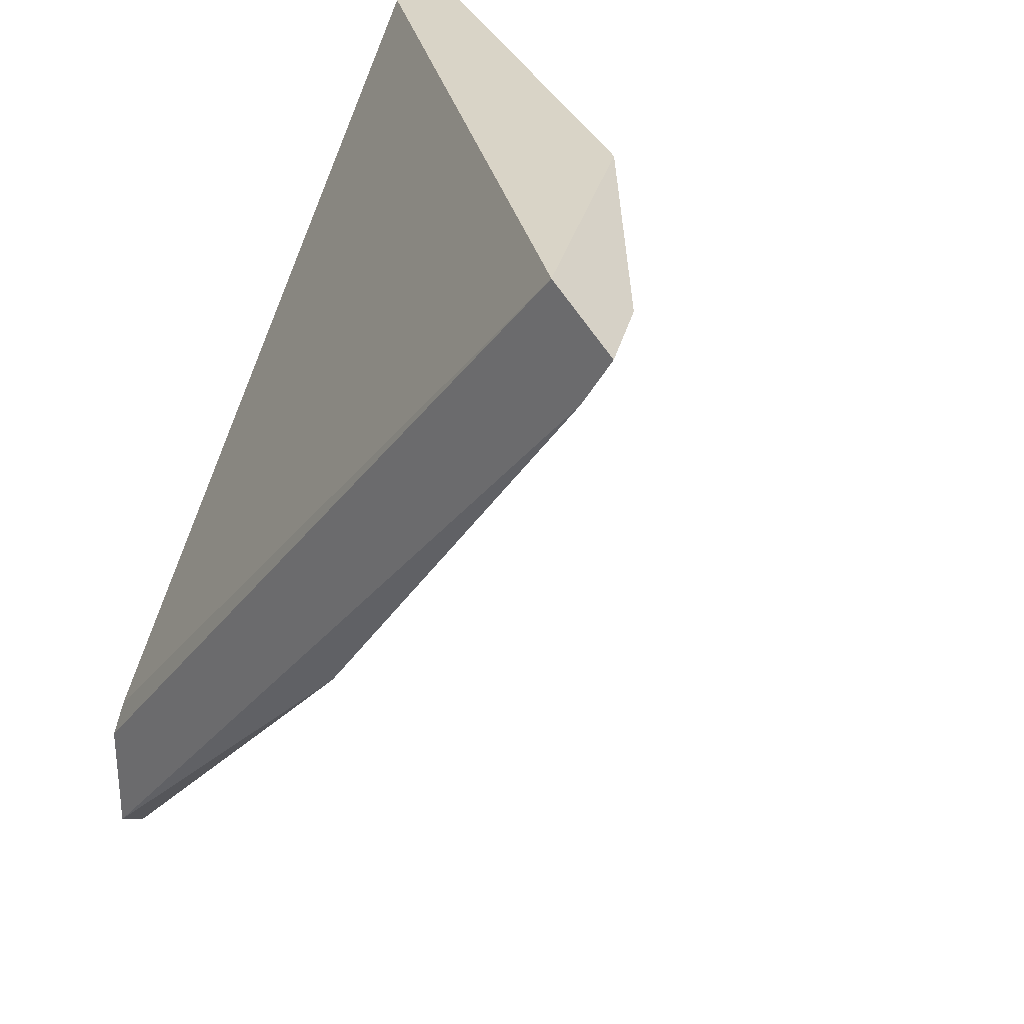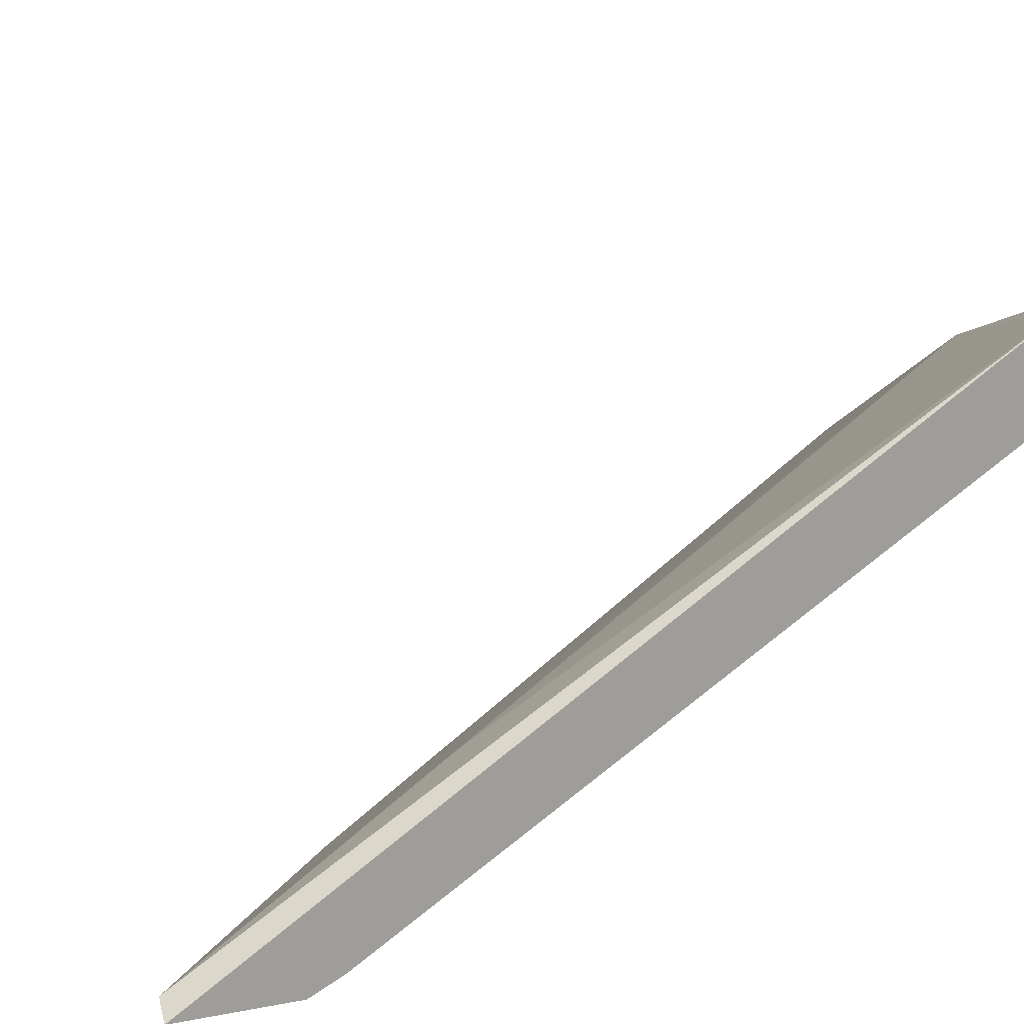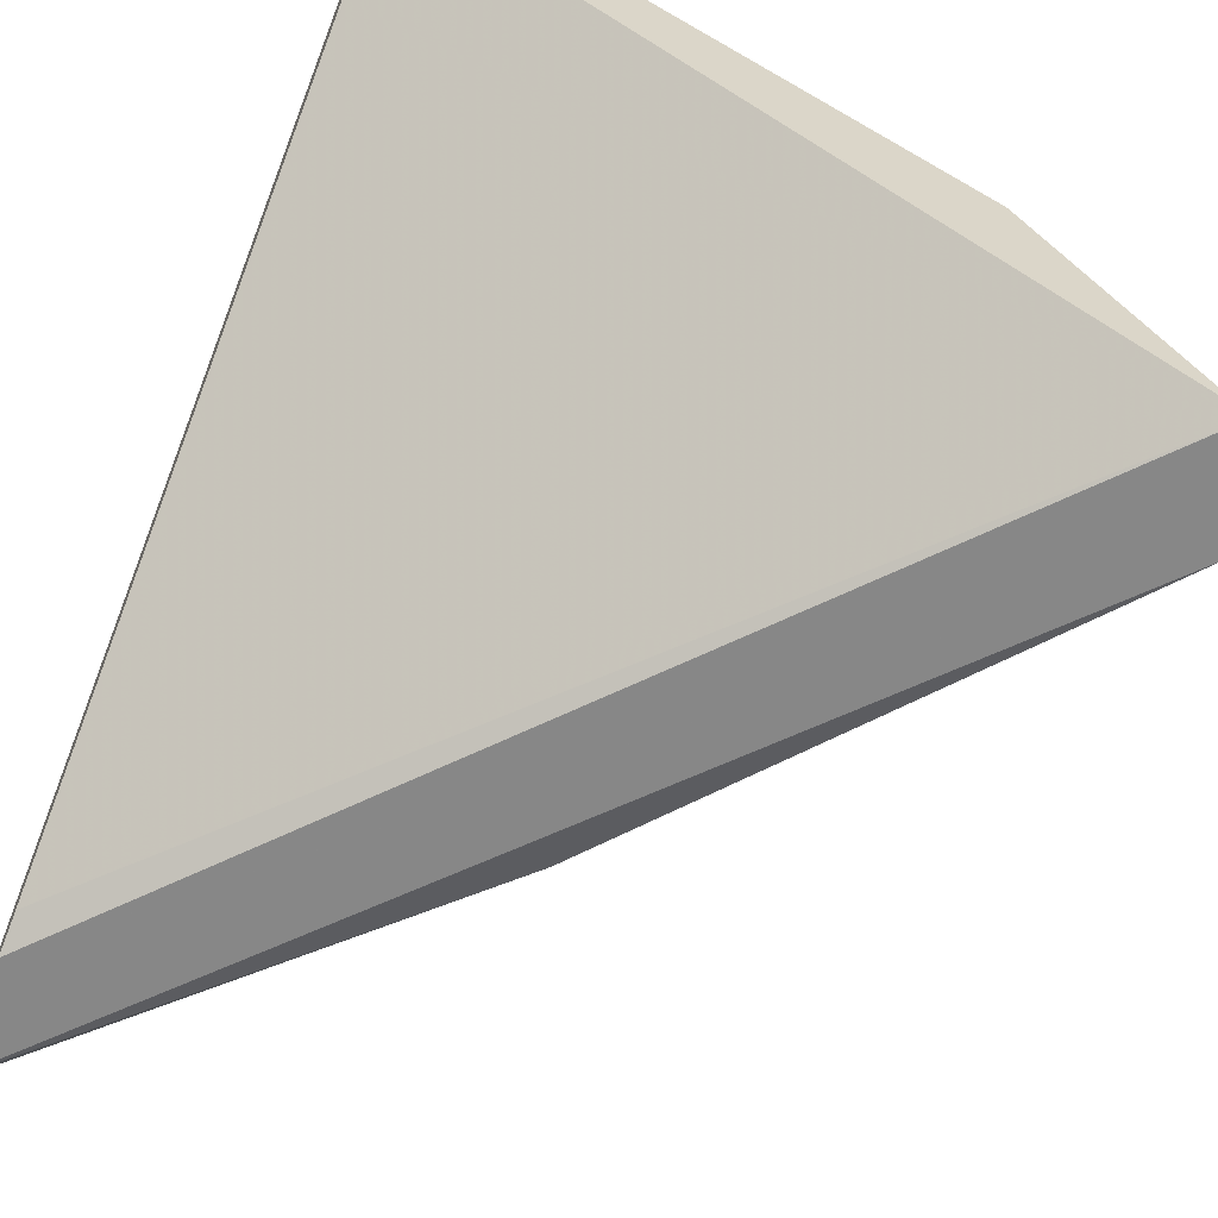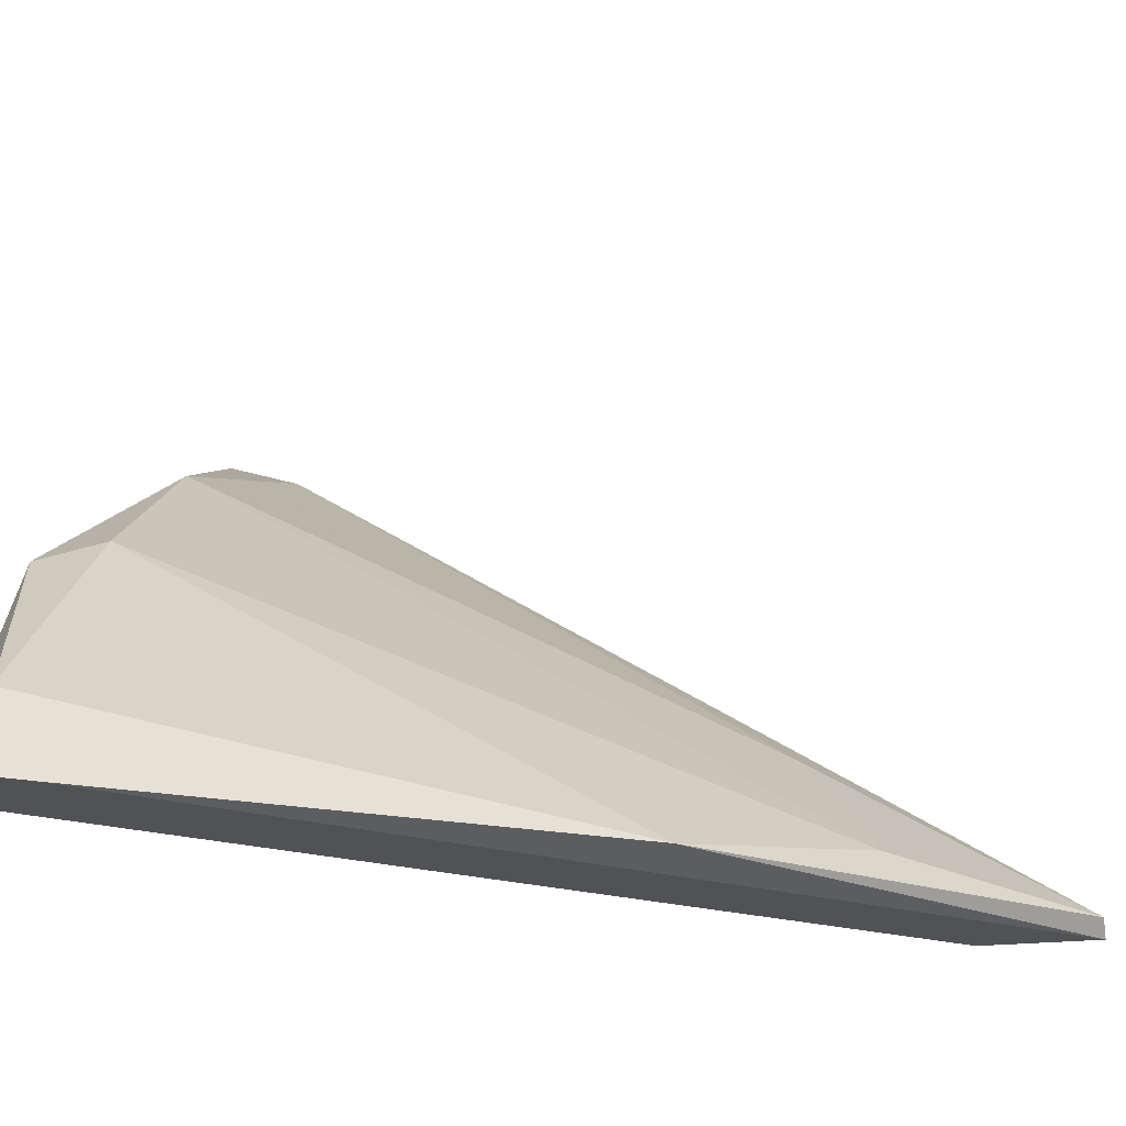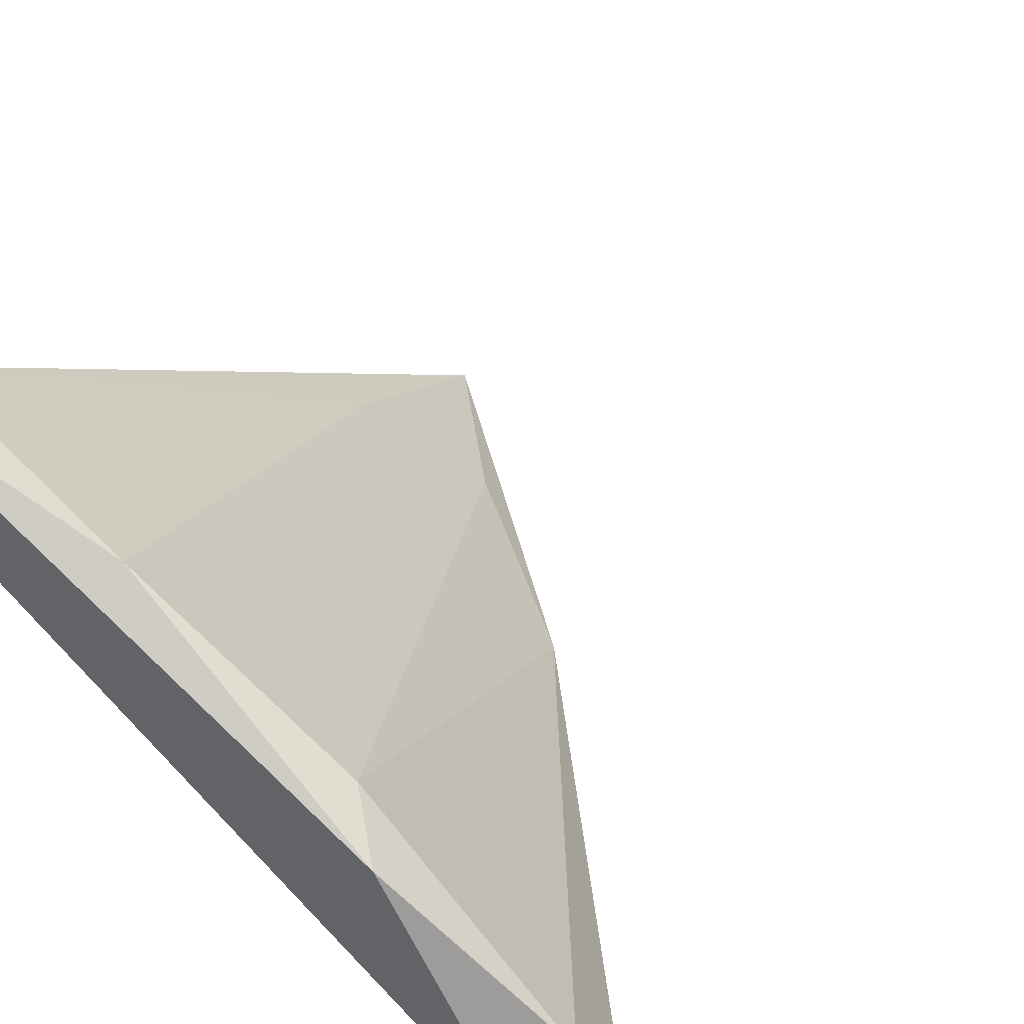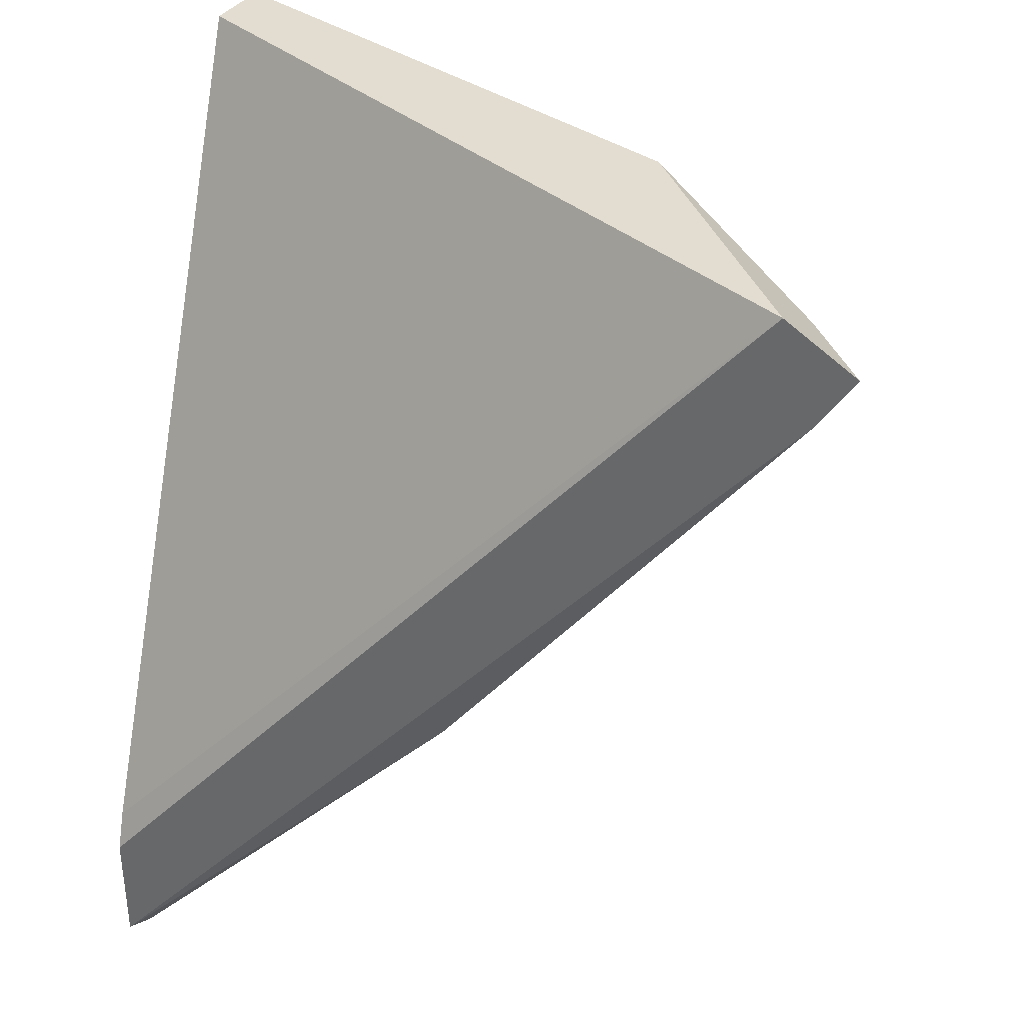
<metadata>
{"format":"obj","ext":"obj","renderer":"f3d","projection":"perspective","resolution":1024,"background":"white","views":[{"elev":28.5,"azim":-137.0,"up":"+Y"},{"elev":18.5,"azim":69.8,"up":"+Z"},{"elev":-62.5,"azim":157.8,"up":"+Z"},{"elev":-20.9,"azim":-77.6,"up":"+Z"},{"elev":40.2,"azim":-147.0,"up":"+Z"},{"elev":35.3,"azim":-166.2,"up":"+Y"}]}
</metadata>
<code>
o convex_12
v -0.1122 0.07919 0.2058
v -0.2192 0.167 0.1783
v -0.2137 0.1587 0.1783
v -0.1396 0.1697 0.2497
v -0.1012 0.1752 0.2552
v -0.1012 0.0545 0.1783
v -0.2082 0.1752 0.1783
v -0.1588 0.09016 0.1811
v -0.1012 0.1642 0.2634
v -0.1753 0.167 0.225
v -0.104 0.03528 0.1811
v -0.1835 0.1752 0.2195
v -0.2109 0.167 0.1921
v -0.1012 0.03528 0.1783
v -0.104 0.1752 0.2661
v -0.1012 0.05998 0.1811
v -0.1287 0.06547 0.1866
f 11 1 17
f 3 2 6
f 6 2 7
f 4 1 9
f 6 5 9
f 9 1 11
f 7 2 12
f 5 7 12
f 10 4 12
f 10 12 13
f 2 3 13
f 3 8 13
f 8 10 13
f 12 2 13
f 3 6 14
f 8 3 14
f 6 9 14
f 11 8 14
f 9 11 14
f 4 9 15
f 9 5 15
f 12 4 15
f 5 12 15
f 5 6 16
f 7 5 16
f 6 7 16
f 1 4 17
f 4 10 17
f 10 8 17
f 8 11 17

</code>
